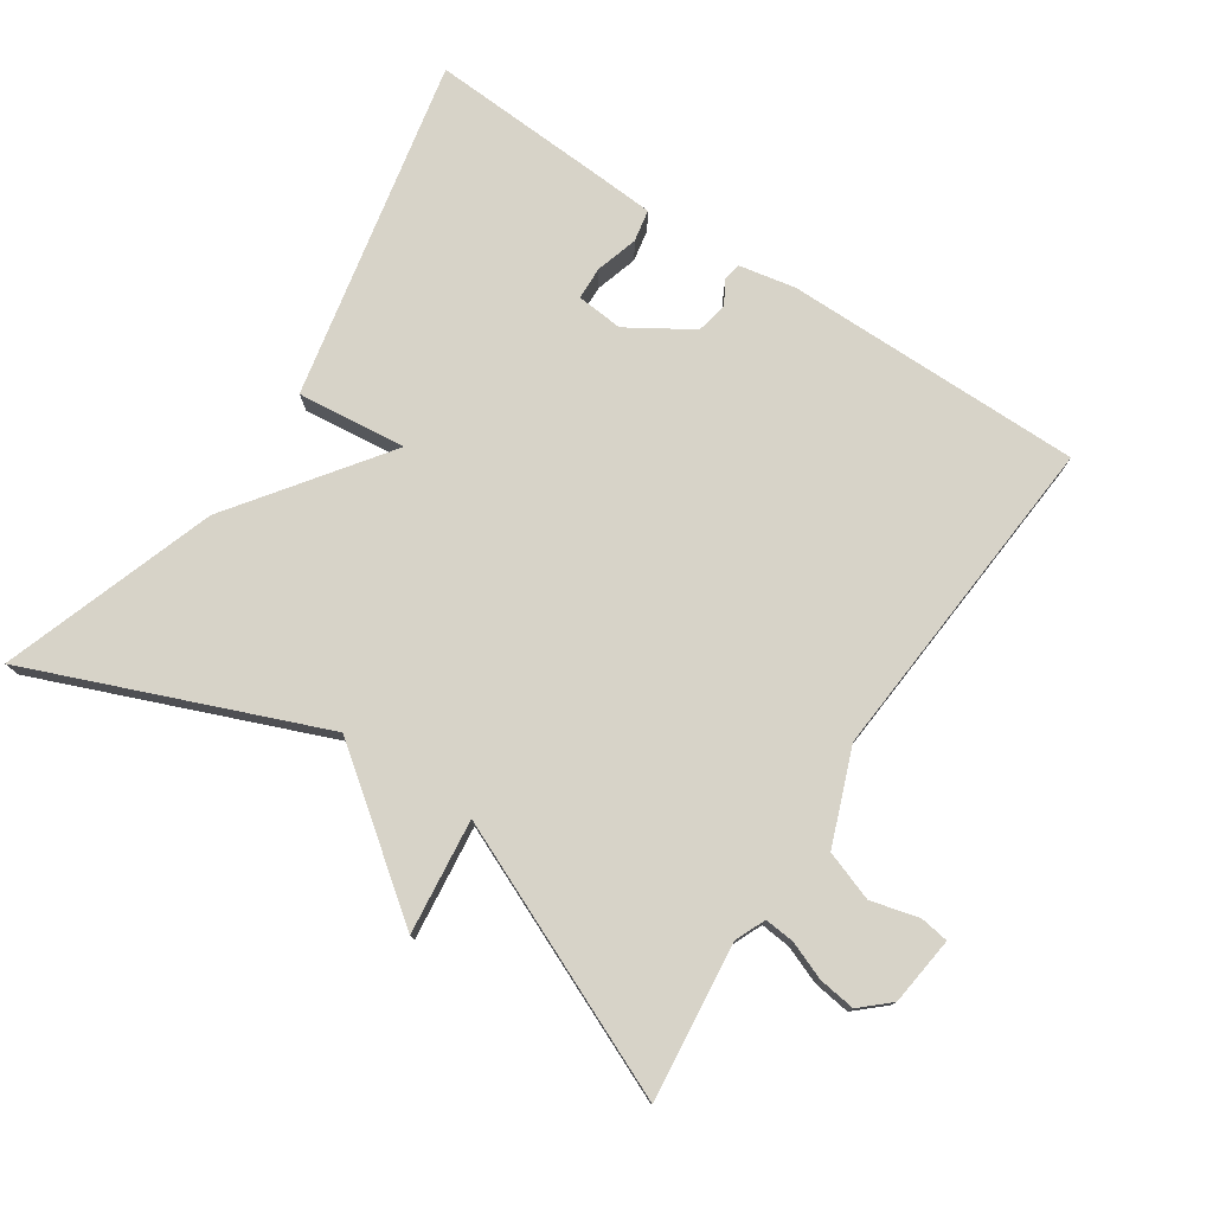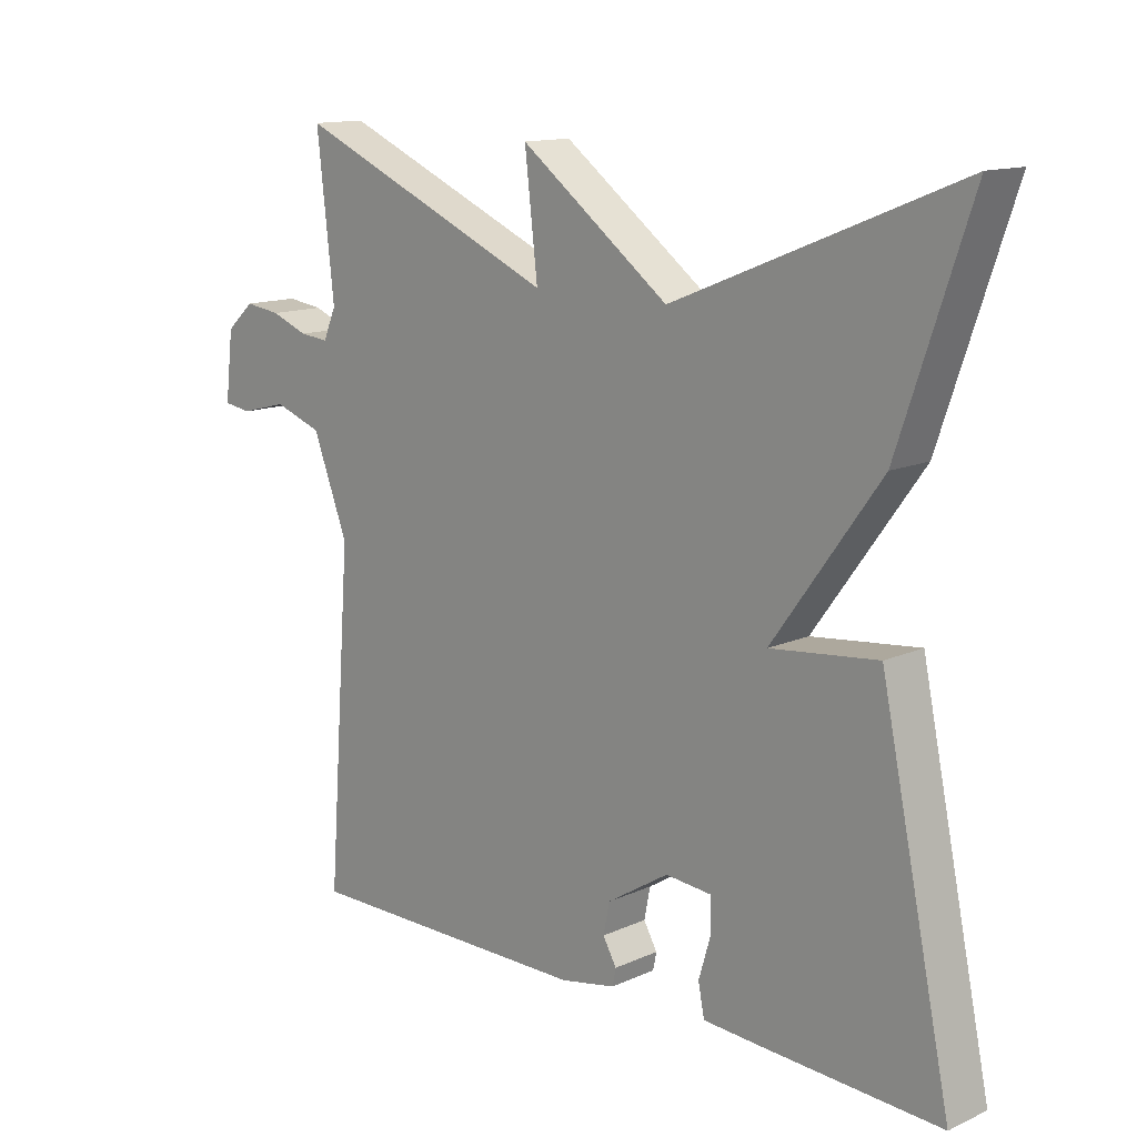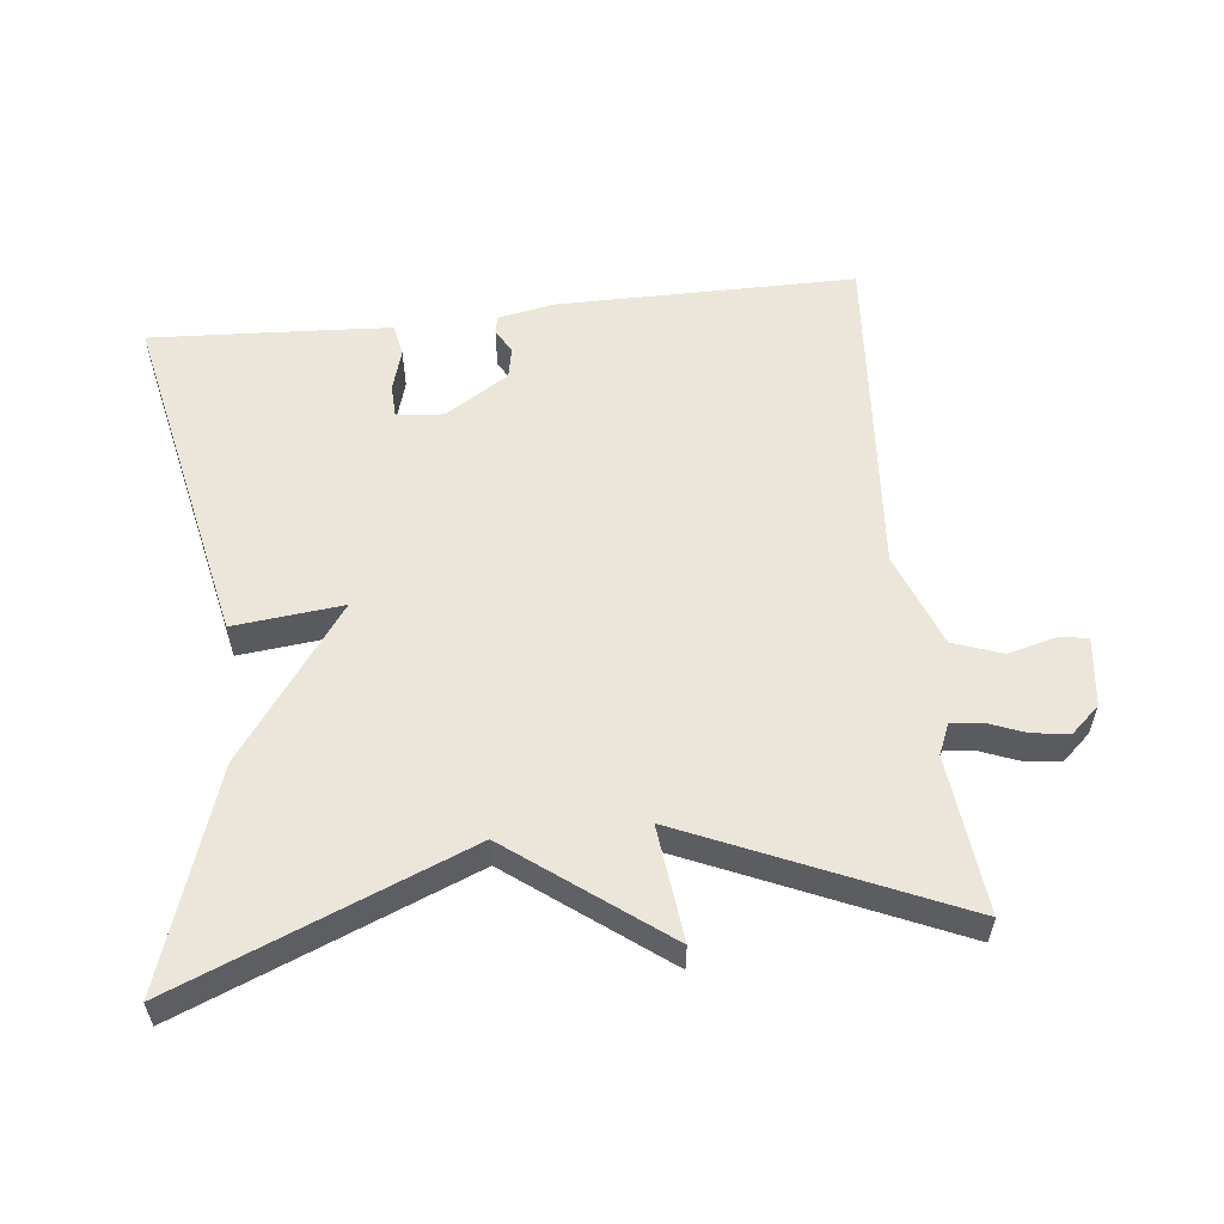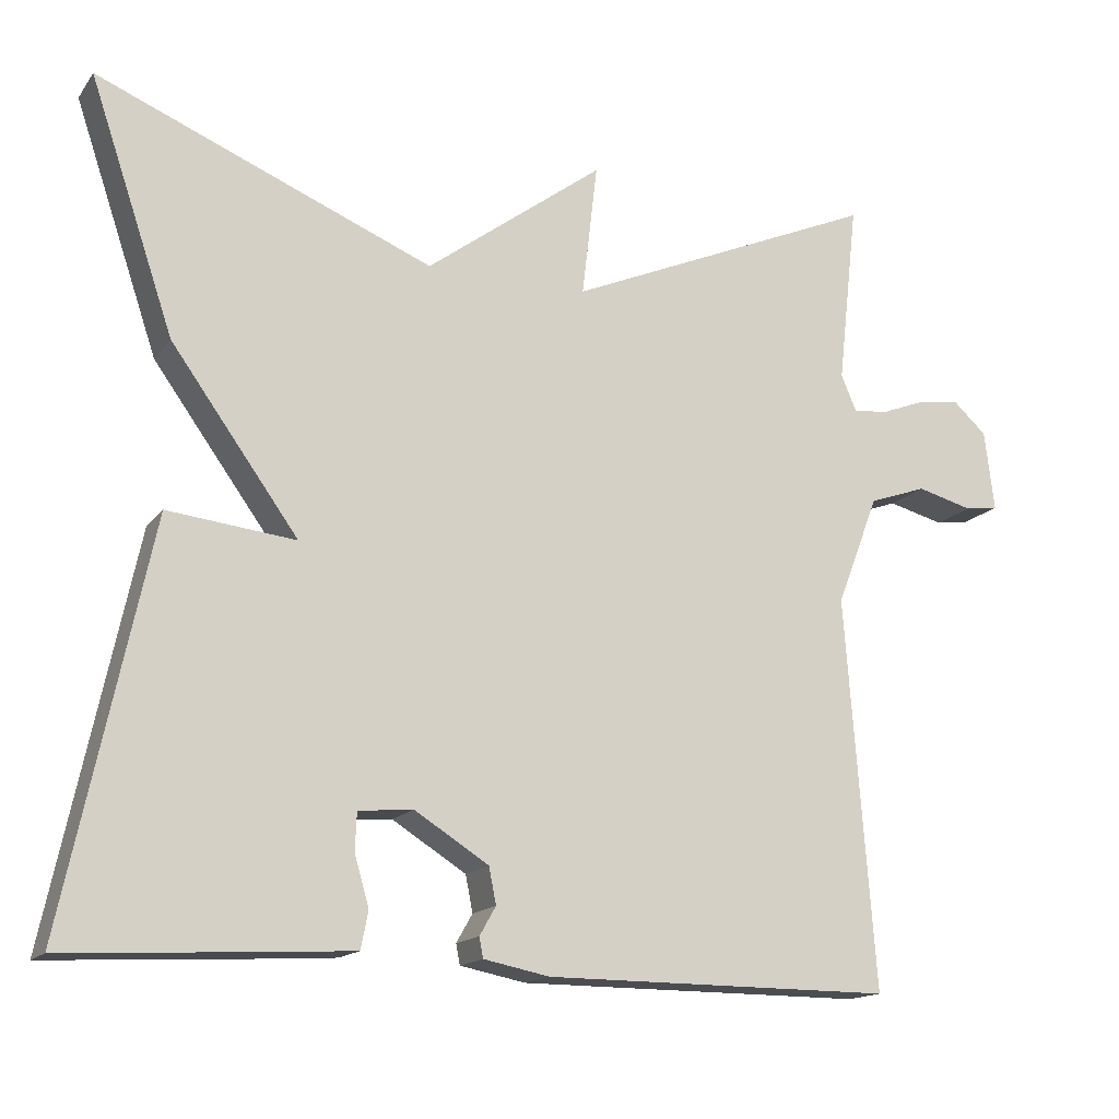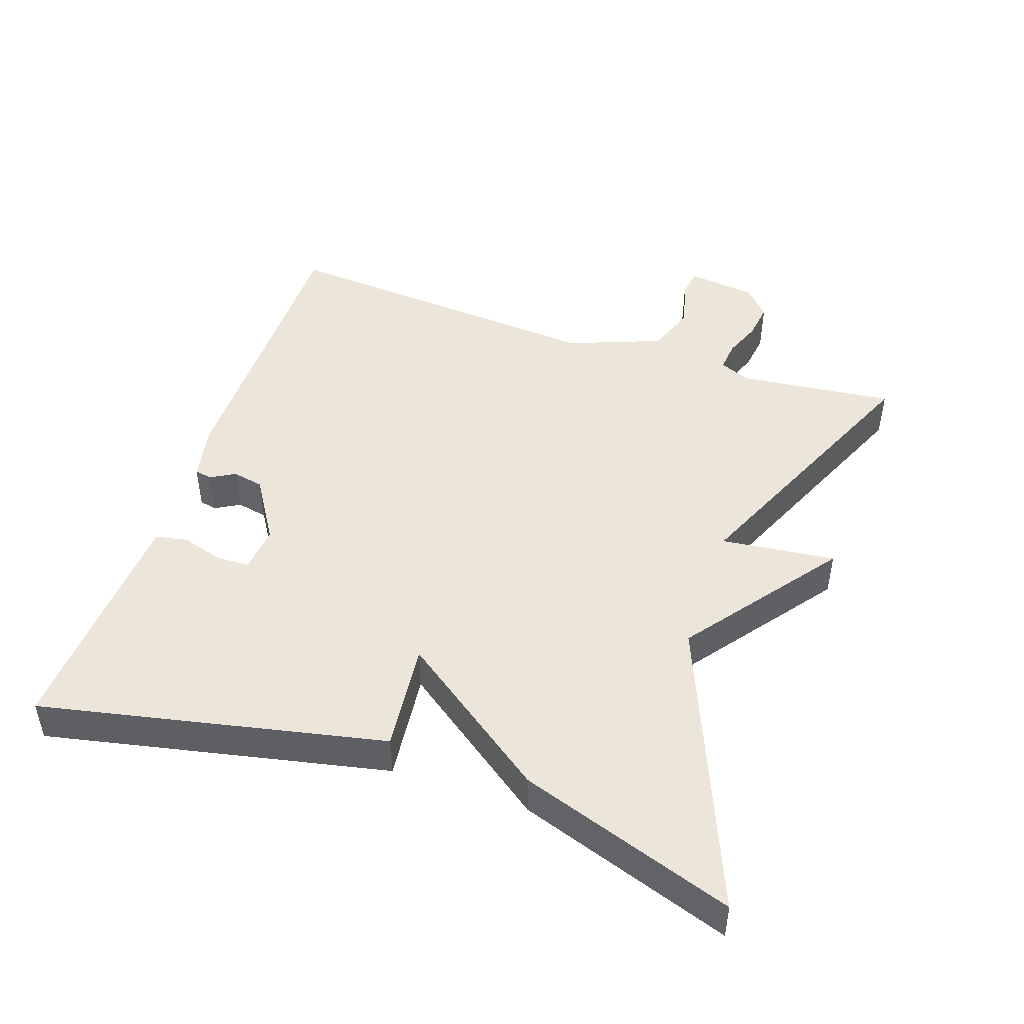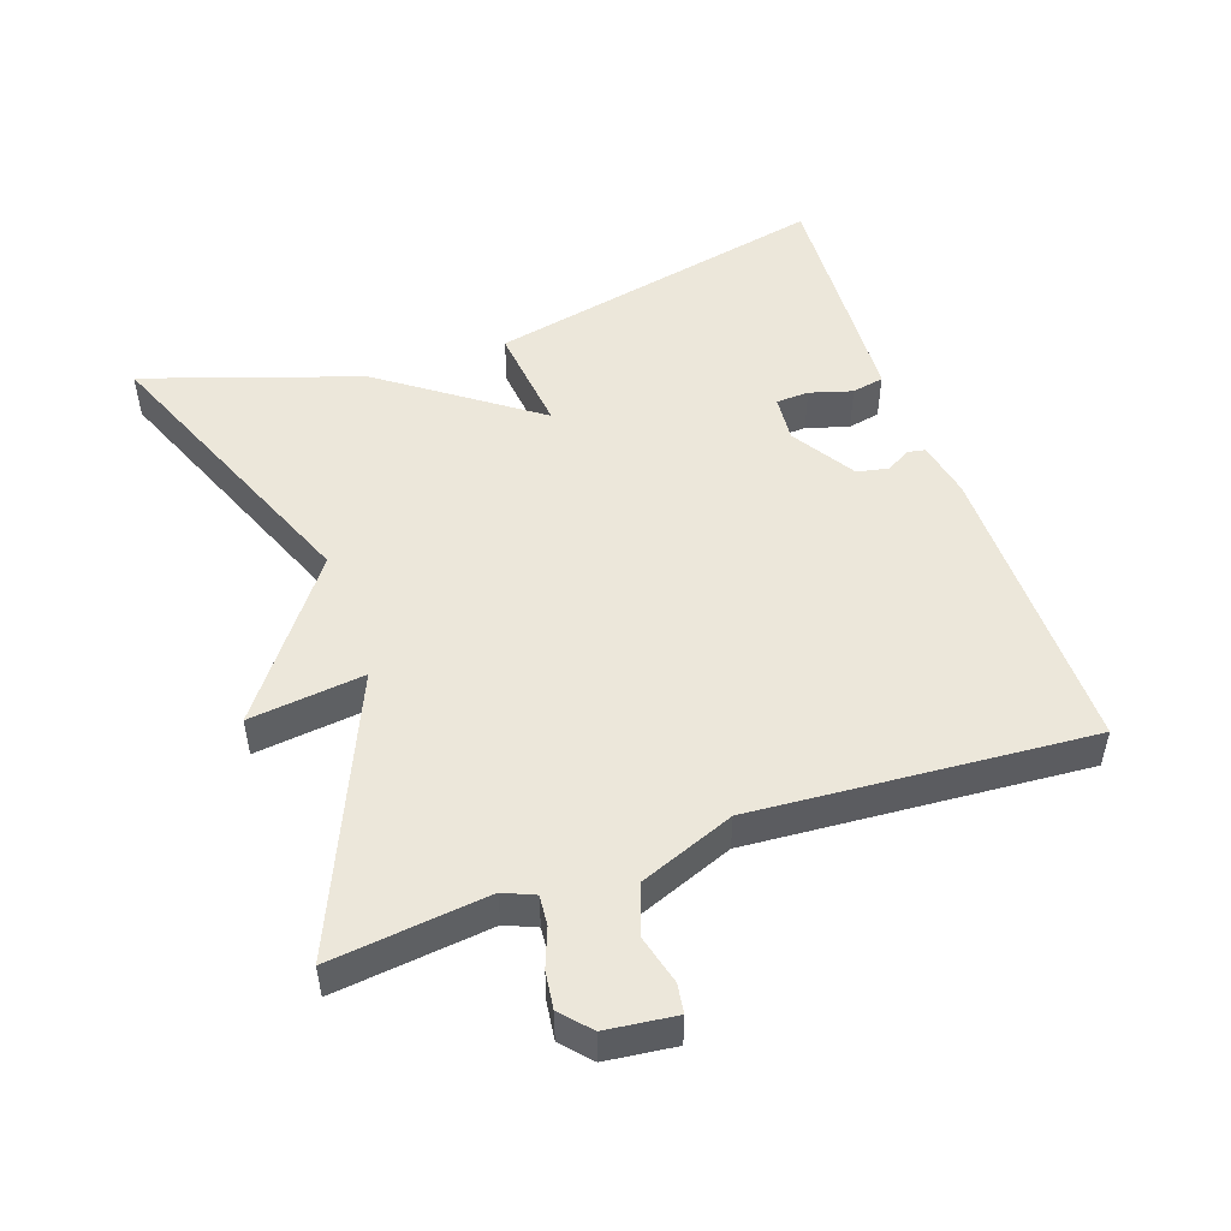
<metadata>
{"format":"obj","ext":"obj","renderer":"f3d","projection":"perspective","resolution":1024,"background":"white","views":[{"elev":76.8,"azim":33.7,"up":"+Y"},{"elev":13.5,"azim":-135.0,"up":"+Z"},{"elev":56.8,"azim":-6.2,"up":"+Y"},{"elev":-15.6,"azim":-24.0,"up":"+Z"},{"elev":46.9,"azim":-71.1,"up":"+Y"},{"elev":50.3,"azim":70.7,"up":"+Y"}]}
</metadata>
<code>
v 0.5 0.07 0.5
v 0.475 0.07 0.276
v 0.494 0.07 0.232
v 0.537 0.07 0.236
v 0.591 0.07 0.257
v 0.644 0.07 0.264
v 0.685 0.07 0.227
v 0.697 0.07 0.128
v 0.656 0.07 0.122
v 0.587 0.07 0.14
v 0.516 0.07 0.115
v 0.464 0.07 -0.02
v 0.5 0.07 -0.5
v 0.071 0.07 -0.499
v -0.01 0.07 -0.483
v -0.015 0.07 -0.458
v 0.005 0.07 -0.423
v -0.004 0.07 -0.378
v -0.095 0.07 -0.321
v -0.162 0.07 -0.327
v -0.164 0.07 -0.374
v -0.146 0.07 -0.435
v -0.155 0.07 -0.481
v -0.236 0.07 -0.486
v -0.5 0.07 -0.5
v -0.396 0.07 -0.008
v -0.239 0.07 -0.025
v -0.396 0.07 0.192
v -0.5 0.07 0.5
v -0.086 0.07 0.332
v 0.133 0.07 0.496
v 0.114 0.07 0.332
v 0.5 0 0.5
v 0.475 0 0.276
v 0.494 0 0.232
v 0.537 0 0.236
v 0.591 0 0.257
v 0.644 0 0.264
v 0.685 0 0.227
v 0.697 0 0.128
v 0.656 0 0.122
v 0.587 0 0.14
v 0.516 0 0.115
v 0.464 0 -0.02
v 0.5 0 -0.5
v 0.071 0 -0.499
v -0.01 0 -0.483
v -0.015 0 -0.458
v 0.005 0 -0.423
v -0.004 0 -0.378
v -0.095 0 -0.321
v -0.162 0 -0.327
v -0.164 0 -0.374
v -0.146 0 -0.435
v -0.155 0 -0.481
v -0.236 0 -0.486
v -0.5 0 -0.5
v -0.396 0 -0.008
v -0.239 0 -0.025
v -0.396 0 0.192
v -0.5 0 0.5
v -0.086 0 0.332
v 0.133 0 0.496
v 0.114 0 0.332
f 30 31 32
f 27 28 29 30
f 27 30 32
f 25 26 27
f 24 25 27
f 23 24 27
f 21 22 23
f 21 23 27
f 20 21 27
f 32 1 2
f 27 32 2
f 20 27 2
f 19 20 2
f 15 16 17
f 14 15 17
f 13 14 17
f 12 13 17
f 11 12 17 18
f 8 9 10
f 7 8 10
f 6 7 10
f 5 6 10
f 4 5 10
f 3 4 10 11
f 11 18 19
f 3 11 19
f 2 3 19
f 64 63 62
f 62 61 60 59
f 64 62 59
f 59 58 57
f 59 57 56
f 59 56 55
f 55 54 53
f 59 55 53
f 59 53 52
f 34 33 64
f 34 64 59
f 34 59 52
f 34 52 51
f 49 48 47
f 49 47 46
f 49 46 45
f 49 45 44
f 50 49 44 43
f 42 41 40
f 42 40 39
f 42 39 38
f 42 38 37
f 42 37 36
f 43 42 36 35
f 51 50 43
f 51 43 35
f 51 35 34
f 1 33 34 2
f 2 34 35 3
f 3 35 36 4
f 4 36 37 5
f 5 37 38 6
f 6 38 39 7
f 7 39 40 8
f 8 40 41 9
f 9 41 42 10
f 10 42 43 11
f 11 43 44 12
f 12 44 45 13
f 13 45 46 14
f 14 46 47 15
f 15 47 48 16
f 16 48 49 17
f 17 49 50 18
f 18 50 51 19
f 19 51 52 20
f 20 52 53 21
f 21 53 54 22
f 22 54 55 23
f 23 55 56 24
f 24 56 57 25
f 25 57 58 26
f 26 58 59 27
f 27 59 60 28
f 28 60 61 29
f 29 61 62 30
f 30 62 63 31
f 31 63 64 32
f 32 64 33 1

</code>
